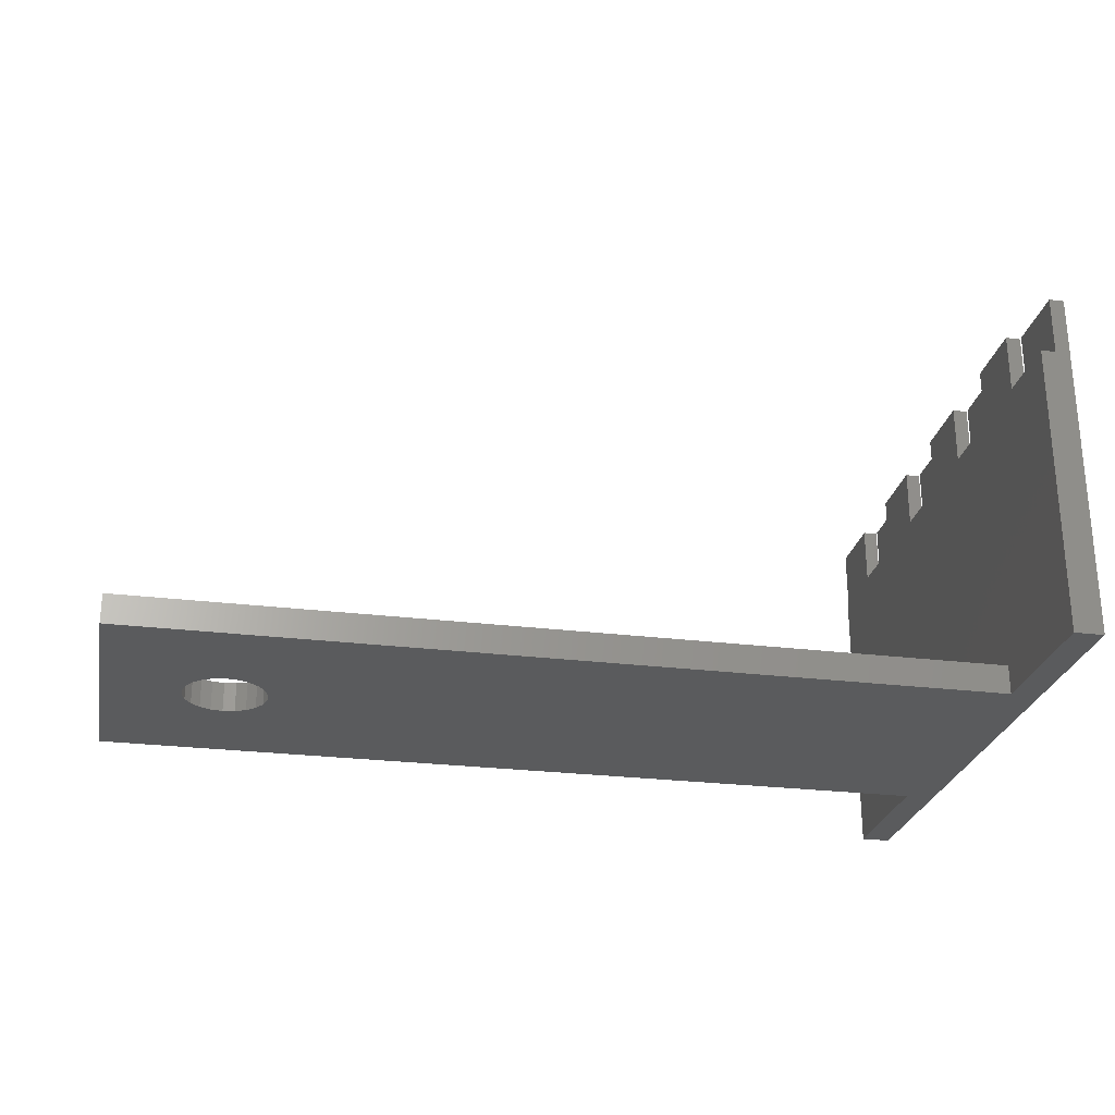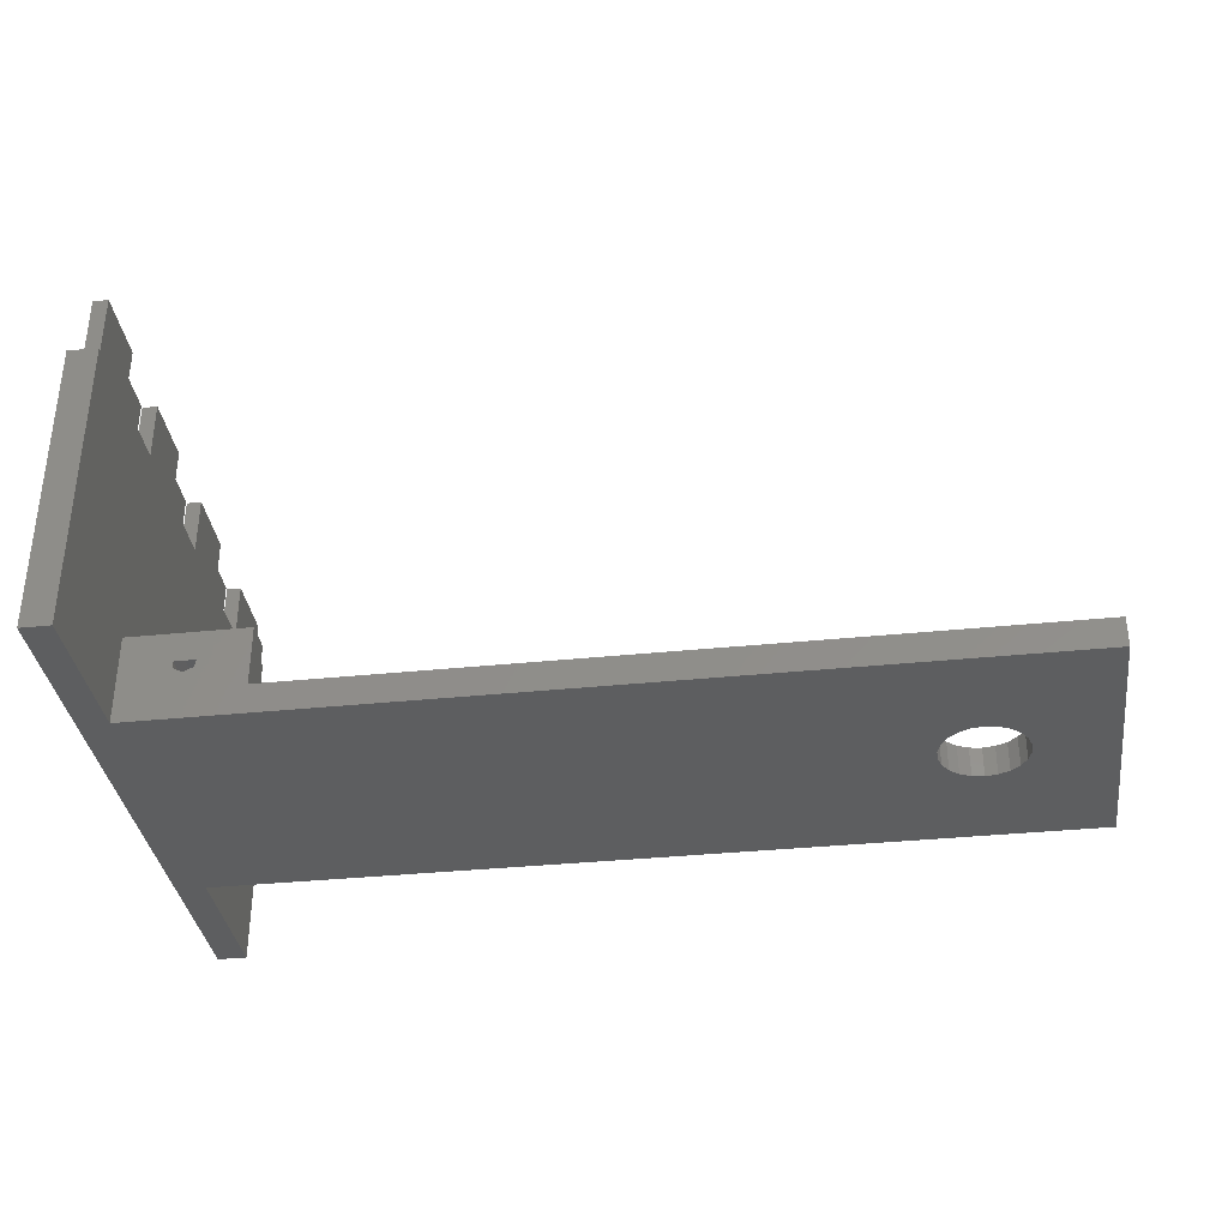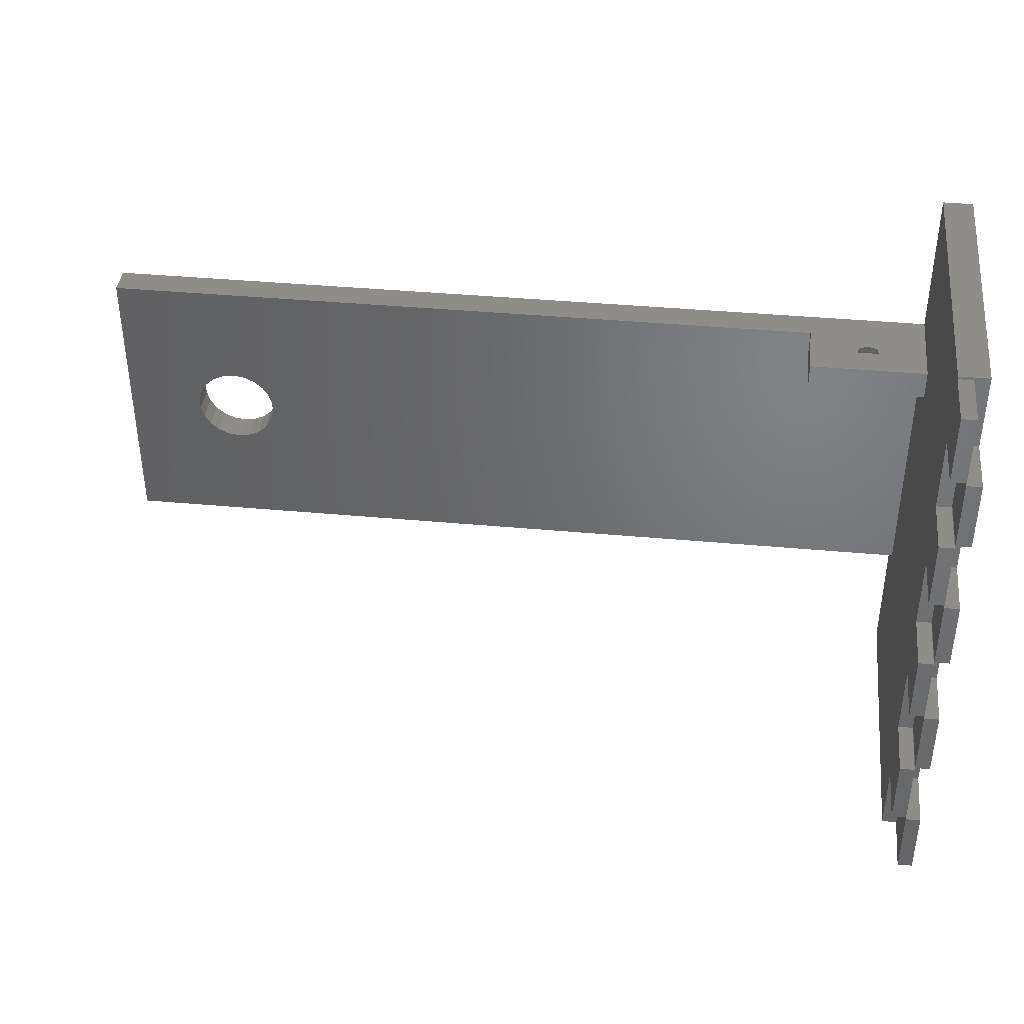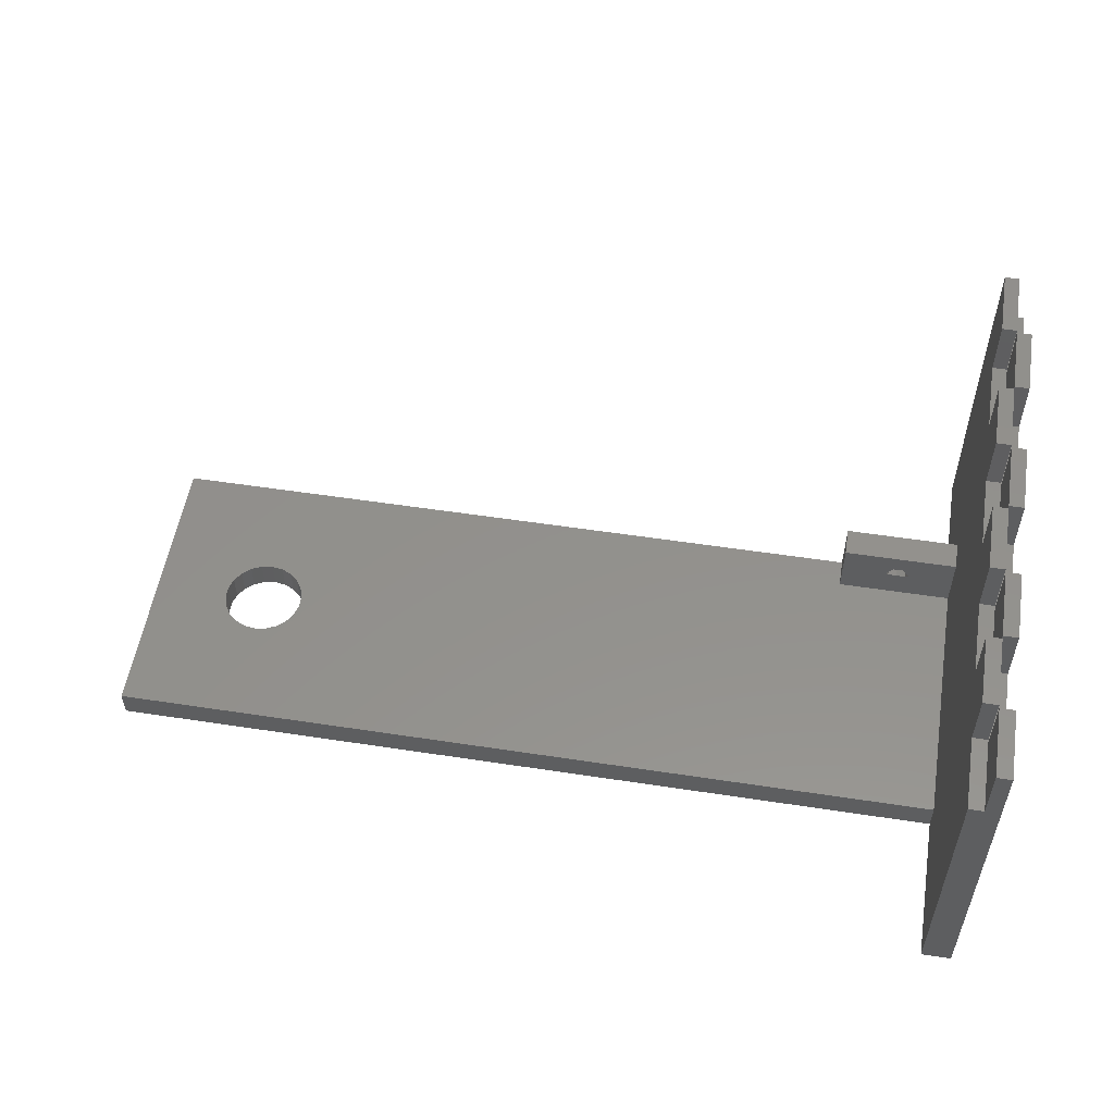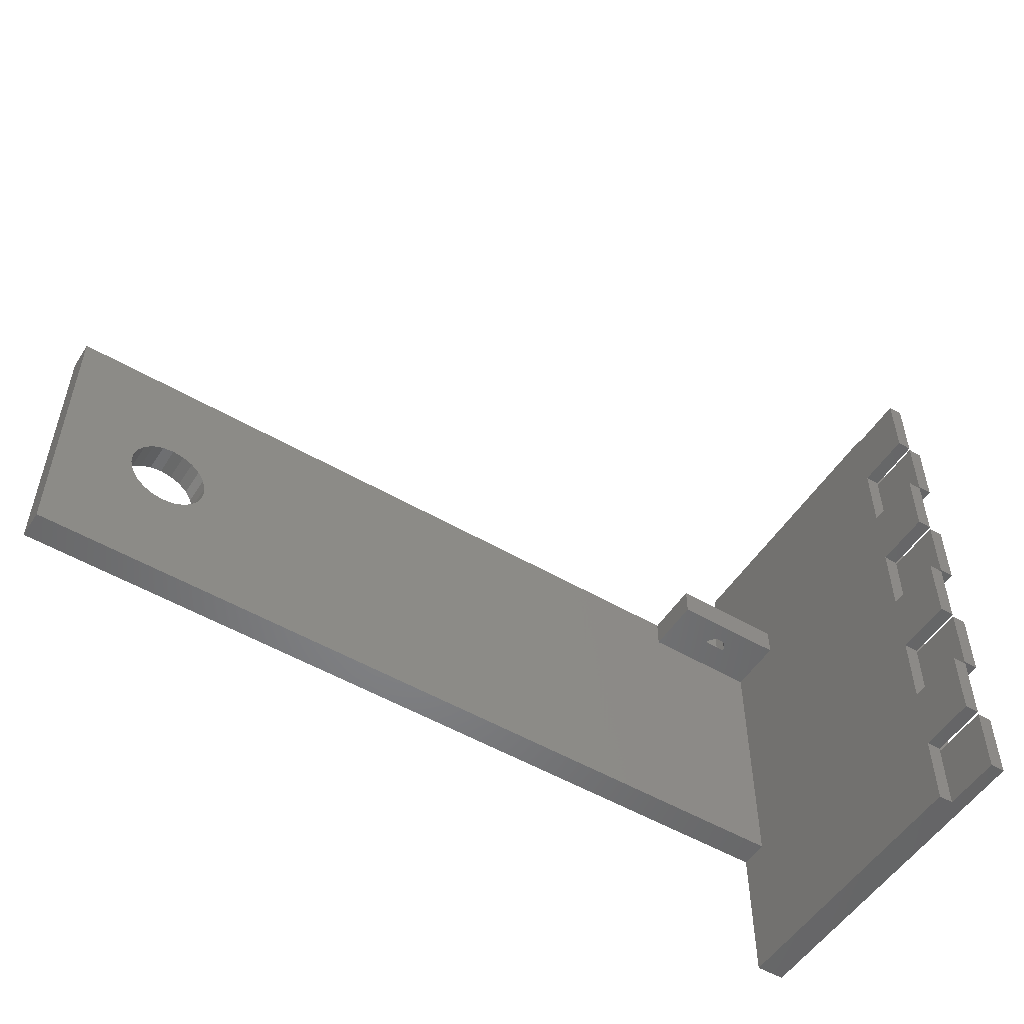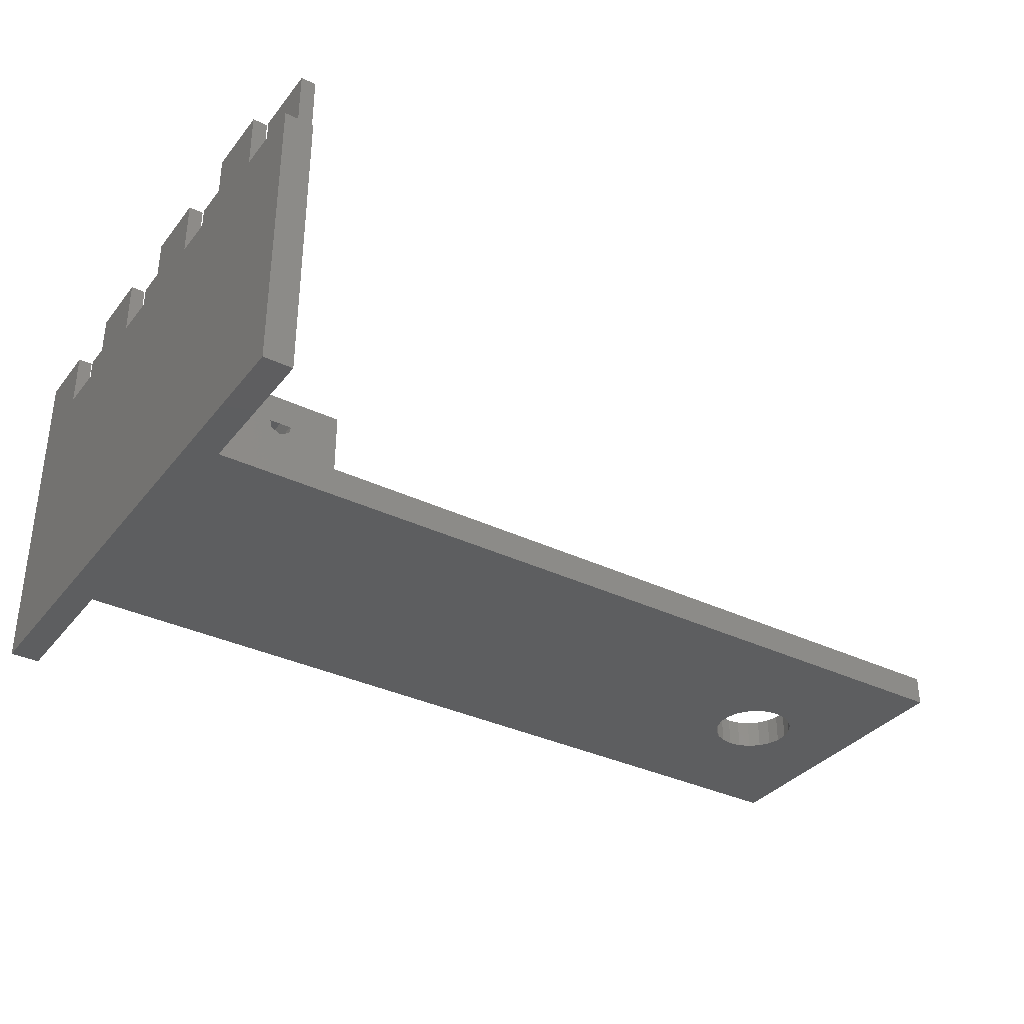
<metadata>
{"format":"stl","ext":"stl","renderer":"f3d","projection":"perspective","resolution":1024,"background":"white","views":[{"elev":-26.0,"azim":-11.1,"up":"+Z"},{"elev":-35.1,"azim":-172.2,"up":"+Z"},{"elev":40.0,"azim":6.5,"up":"+Y"},{"elev":54.3,"azim":9.2,"up":"+Z"},{"elev":-52.6,"azim":-32.1,"up":"+Y"},{"elev":-34.8,"azim":147.3,"up":"+Z"}]}
</metadata>
<code>
# stl→obj: 146 verts, 296 faces
v -5 -25 0
v -1.531e-15 -25 0
v -1.531e-15 -25 60
v -2.5 -25 50
v -2.5 -25 60
v -5 -25 50
v -7.96e-16 -13 50
v 4.592e-15 75 0
v 3.062e-15 50 60
v 3.062e-15 50 50
v 3.796e-15 62 50
v -7.96e-16 -13 60
v 4.592e-15 75 50
v 1.531e-15 25 60
v 1.531e-15 25 50
v 2.266e-15 37 50
v 7.348e-16 12 50
v 0 0 60
v 0 0 50
v 7.348e-16 12 60
v 2.266e-15 37 60
v 3.796e-15 62 60
v -5 3.062e-16 0
v -5 50 0
v -150 9.185e-15 0
v -136.4 27.91 0
v -150 50 0
v -5 75 0
v -128 31.72 0
v -126.2 30.89 0
v -128 18.28 0
v -130 18 0
v -130 32 0
v -132 31.72 0
v -133.8 30.89 0
v -135.3 29.58 0
v -136.9 26 0
v -136.9 24 0
v -136.4 22.09 0
v -135.3 20.42 0
v -133.8 19.11 0
v -132 18.28 0
v -126.2 19.11 0
v -124.7 20.42 0
v -123.6 22.09 0
v -123.1 24 0
v -123.1 26 0
v -123.6 27.91 0
v -124.7 29.58 0
v -5 -12.5 50
v -5 -12.5 60
v -5 -0.5 50
v -5 -0.5 60
v -5 3.062e-16 5
v -5 24.5 50
v -5 37.5 50
v -5 12.5 50
v -5 12.5 60
v -5 24.5 60
v -5 37.5 60
v -5 49.5 60
v -5 62.5 50
v -5 62.5 60
v -5 74.5 60
v -5 74.5 50
v -5 75 50
v -5 50 15
v -5 45 15
v -5 49.5 50
v -5 45 5
v -2.5 -12.5 50
v -2.5 -13 50
v -2.5 12 50
v -2.5 25 50
v -2.5 24.5 50
v -2.5 37 50
v -2.5 50 50
v -2.5 49.5 50
v -2.5 12.5 50
v -2.5 62 50
v -2.5 62.5 50
v -2.5 74.5 50
v -2.5 37.5 50
v -2.5 1.531e-16 50
v -2.5 -0.5 50
v -2.5 -13 60
v -2.5 1.531e-16 60
v -2.5 12 60
v -2.5 25 60
v -2.5 37 60
v -2.5 50 60
v -2.5 62 60
v -25 50 15
v -16.85 50 10
v -25 50 5
v -13.15 50 10
v -13.44 50 8.753
v -15 50 8
v -16.56 50 8.753
v -150 50 5
v -150 9.185e-15 5
v -132 18.28 5
v -130 18 5
v -128 18.28 5
v -133.8 19.11 5
v -135.3 20.42 5
v -136.4 22.09 5
v -136.9 24 5
v -136.9 26 5
v -136.4 27.91 5
v -135.3 29.58 5
v -133.8 30.89 5
v -132 31.72 5
v -130 32 5
v -128 31.72 5
v -126.2 30.89 5
v -124.7 29.58 5
v -123.6 27.91 5
v -123.1 26 5
v -123.1 24 5
v -123.6 22.09 5
v -124.7 20.42 5
v -126.2 19.11 5
v -25 45 5
v -13.05 45 10.45
v -13.15 45 10
v -16.85 45 10
v -25 45 15
v -16.95 45 10.45
v -15.87 45 11.8
v -14.13 45 11.8
v -2.5 74.5 60
v -2.5 62.5 60
v -2.5 49.5 60
v -2.5 37.5 60
v -2.5 24.5 60
v -2.5 12.5 60
v -2.5 -0.5 60
v -2.5 -12.5 60
v -15 45 8
v -13.44 45 8.753
v -13.05 50 10.45
v -16.56 45 8.753
v -16.95 50 10.45
v -15.87 50 11.8
v -14.13 50 11.8
f 1 2 3
f 4 1 3
f 5 4 3
f 4 6 1
f 7 2 8
f 9 10 11
f 7 12 3
f 13 11 8
f 14 15 16
f 11 10 8
f 10 16 8
f 16 15 8
f 15 17 8
f 18 19 17
f 17 19 8
f 3 2 7
f 19 7 8
f 17 20 18
f 16 21 14
f 11 22 9
f 2 1 8
f 8 1 23
f 24 23 25
f 26 25 27
f 8 23 24
f 28 8 24
f 29 27 30
f 31 25 32
f 33 27 29
f 34 27 33
f 35 27 34
f 26 27 36
f 35 36 27
f 37 25 26
f 38 25 37
f 39 25 38
f 40 25 39
f 41 25 40
f 42 25 41
f 32 25 42
f 24 25 31
f 24 31 43
f 24 43 44
f 24 44 45
f 24 45 46
f 24 46 47
f 24 47 48
f 24 48 49
f 24 49 30
f 24 30 27
f 1 6 23
f 23 6 50
f 23 50 51
f 52 51 53
f 23 51 52
f 54 55 56
f 57 58 59
f 56 60 61
f 62 63 64
f 62 64 65
f 24 66 28
f 67 66 24
f 68 66 67
f 54 59 55
f 54 57 59
f 54 23 52
f 57 54 52
f 54 56 61
f 54 61 69
f 54 69 62
f 54 62 65
f 54 65 66
f 54 66 68
f 54 68 70
f 71 50 6
f 6 4 72
f 19 71 72
f 7 19 72
f 17 15 73
f 15 74 75
f 16 10 76
f 10 77 78
f 79 57 52
f 11 13 80
f 81 62 80
f 13 82 81
f 13 66 82
f 13 81 80
f 55 76 83
f 80 62 69
f 55 74 76
f 83 10 78
f 76 10 83
f 55 75 74
f 52 84 73
f 79 15 75
f 73 15 79
f 83 56 55
f 19 84 85
f 72 71 6
f 19 85 71
f 52 85 84
f 65 82 66
f 52 73 79
f 69 77 80
f 69 78 77
f 4 5 72
f 72 5 86
f 5 3 12
f 86 5 12
f 7 72 12
f 12 72 86
f 84 19 18
f 87 84 18
f 87 18 20
f 88 87 20
f 17 73 20
f 20 73 88
f 74 15 14
f 89 74 14
f 89 14 21
f 90 89 21
f 16 76 21
f 21 76 90
f 77 10 9
f 91 77 9
f 91 9 22
f 92 91 22
f 11 80 22
f 22 80 92
f 8 28 13
f 13 28 66
f 93 94 95
f 24 27 95
f 94 67 96
f 24 97 67
f 97 96 67
f 93 67 94
f 98 95 99
f 24 95 98
f 24 98 97
f 95 27 100
f 99 95 94
f 25 101 27
f 27 101 100
f 25 23 54
f 101 25 54
f 102 103 42
f 42 103 32
f 104 31 103
f 103 31 32
f 105 102 41
f 41 102 42
f 106 105 40
f 40 105 41
f 39 107 106
f 40 39 106
f 38 108 107
f 39 38 107
f 37 109 108
f 38 37 108
f 26 110 109
f 37 26 109
f 36 111 110
f 26 36 110
f 35 112 111
f 36 35 111
f 34 113 112
f 35 34 112
f 33 114 113
f 34 33 113
f 115 114 33
f 29 115 33
f 116 115 29
f 30 116 29
f 117 116 30
f 49 117 30
f 117 49 118
f 118 49 48
f 118 48 119
f 119 48 47
f 119 47 120
f 120 47 46
f 120 46 121
f 121 46 45
f 121 45 122
f 122 45 44
f 122 44 123
f 123 44 43
f 123 43 104
f 104 43 31
f 101 54 70
f 95 101 124
f 124 101 70
f 104 101 95
f 123 104 95
f 103 101 104
f 114 115 95
f 102 101 103
f 105 101 102
f 106 101 105
f 107 101 106
f 108 109 100
f 100 101 107
f 109 110 100
f 115 116 95
f 100 111 112
f 100 113 95
f 100 112 113
f 113 114 95
f 116 117 95
f 117 118 95
f 118 119 95
f 119 120 95
f 120 121 95
f 121 122 95
f 122 123 95
f 107 108 100
f 110 111 100
f 125 70 68
f 126 127 124
f 126 70 125
f 124 70 126
f 128 124 127
f 128 127 129
f 128 130 68
f 128 129 130
f 130 131 68
f 131 125 68
f 128 68 67
f 93 128 67
f 82 65 132
f 132 65 64
f 63 133 132
f 64 63 132
f 62 81 133
f 63 62 133
f 78 69 134
f 134 69 61
f 60 135 134
f 61 60 134
f 56 83 135
f 60 56 135
f 75 55 136
f 136 55 59
f 58 137 136
f 59 58 136
f 57 79 137
f 58 57 137
f 85 52 138
f 138 52 53
f 51 139 138
f 53 51 138
f 50 71 139
f 51 50 139
f 139 71 85
f 138 139 85
f 137 79 75
f 136 137 75
f 135 83 78
f 134 135 78
f 133 81 82
f 132 133 82
f 77 91 80
f 80 91 92
f 74 89 76
f 76 89 90
f 84 87 73
f 73 87 88
f 124 128 95
f 95 128 93
f 97 98 140
f 141 97 140
f 96 97 142
f 142 97 141
f 142 141 126
f 142 126 125
f 140 98 99
f 143 140 99
f 143 99 94
f 129 143 144
f 144 143 94
f 127 143 129
f 145 144 94
f 142 145 96
f 96 145 94
f 146 145 142
f 146 142 131
f 131 142 125
f 145 146 130
f 130 146 131
f 129 144 145
f 130 129 145
f 140 143 141
f 141 143 127
f 141 127 126

</code>
